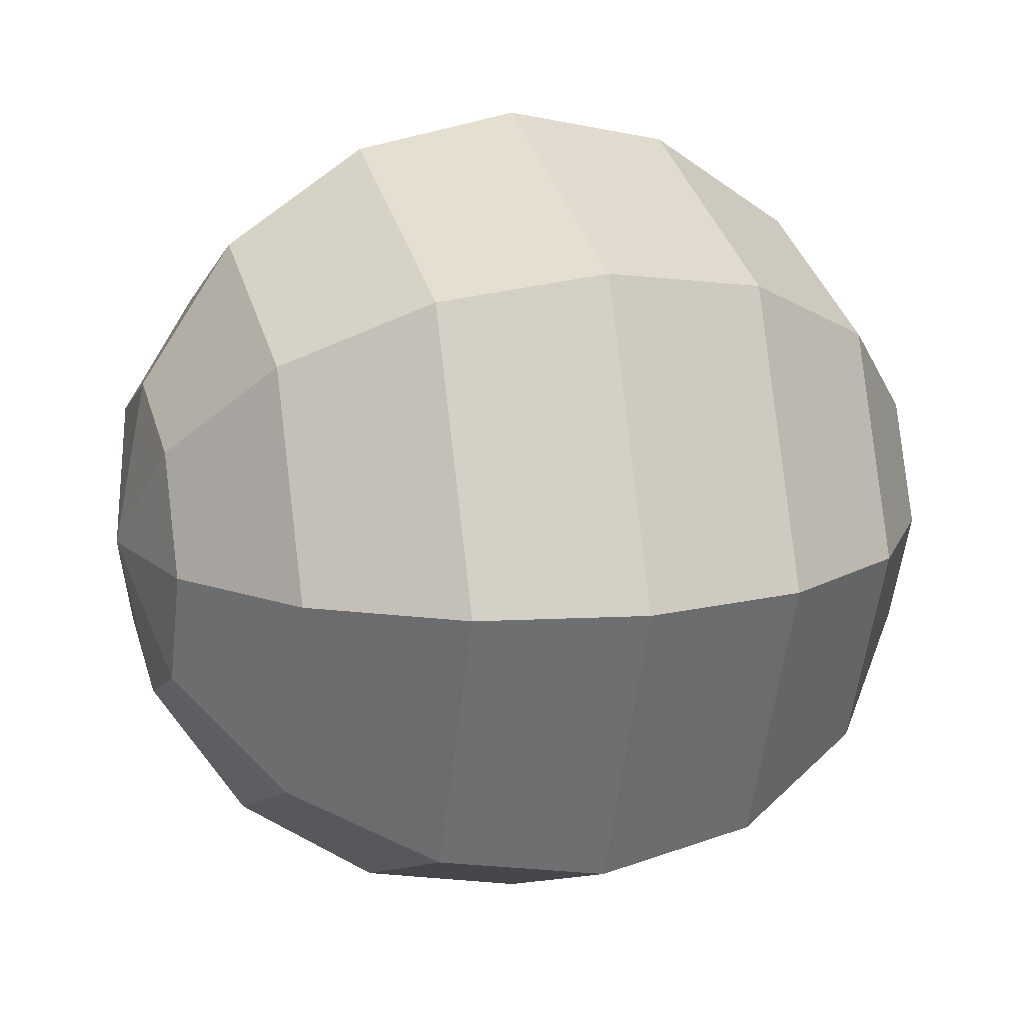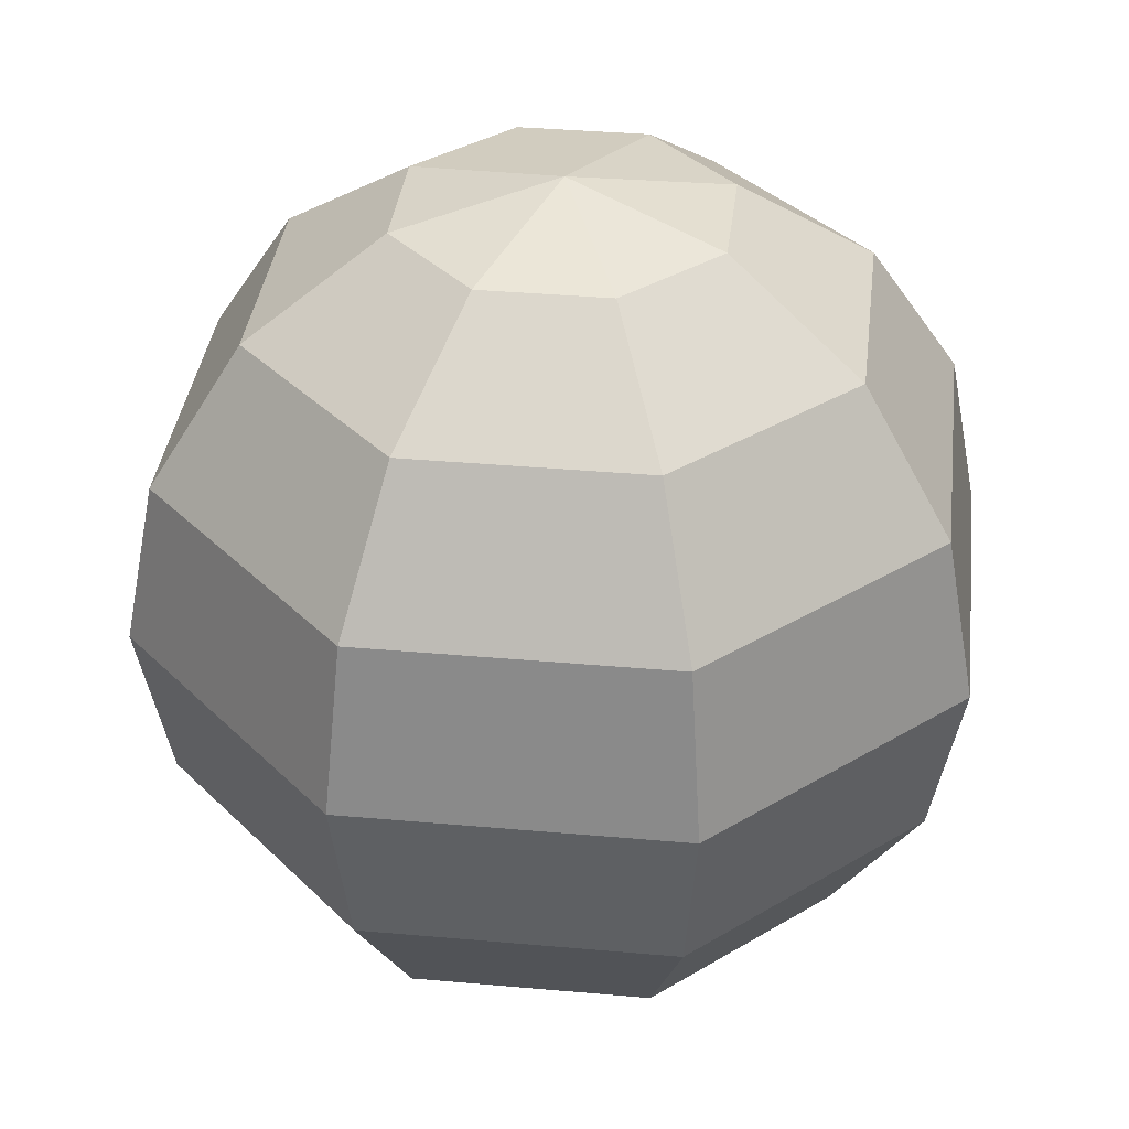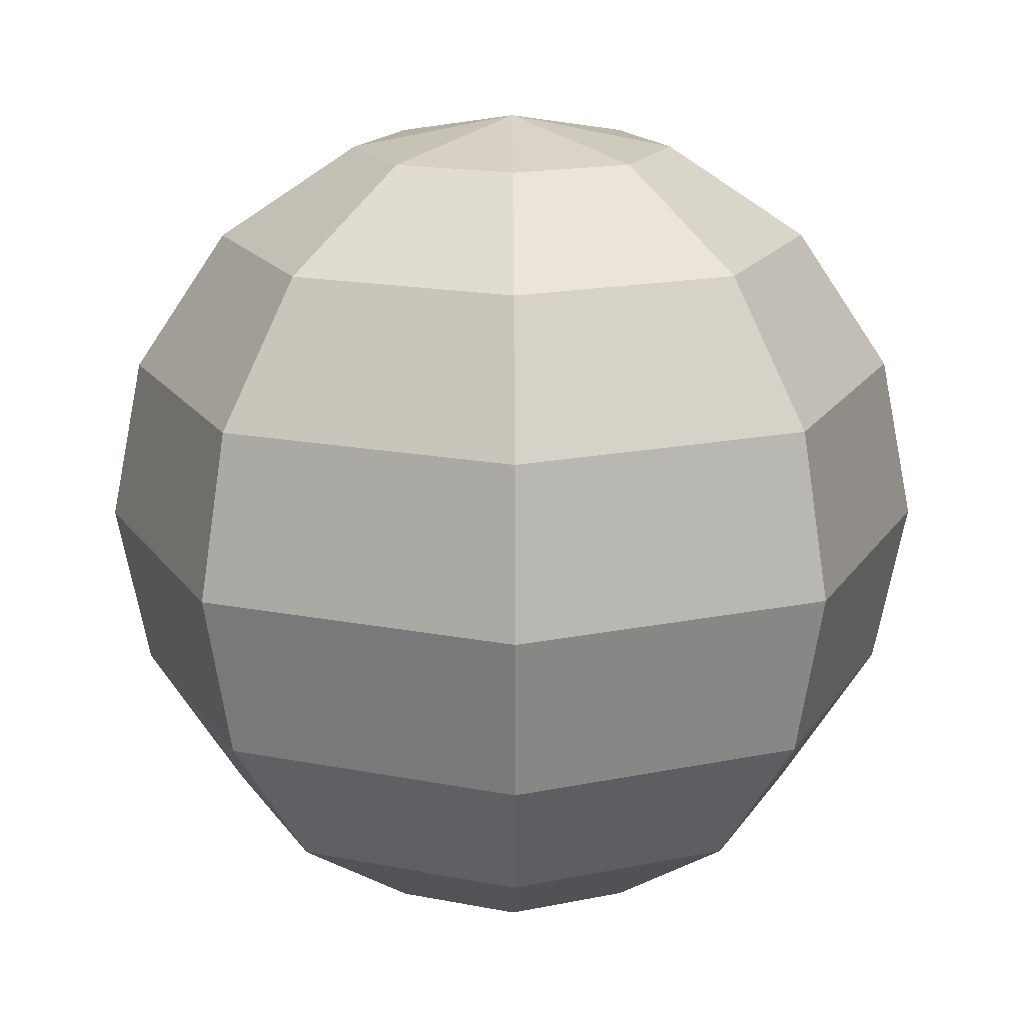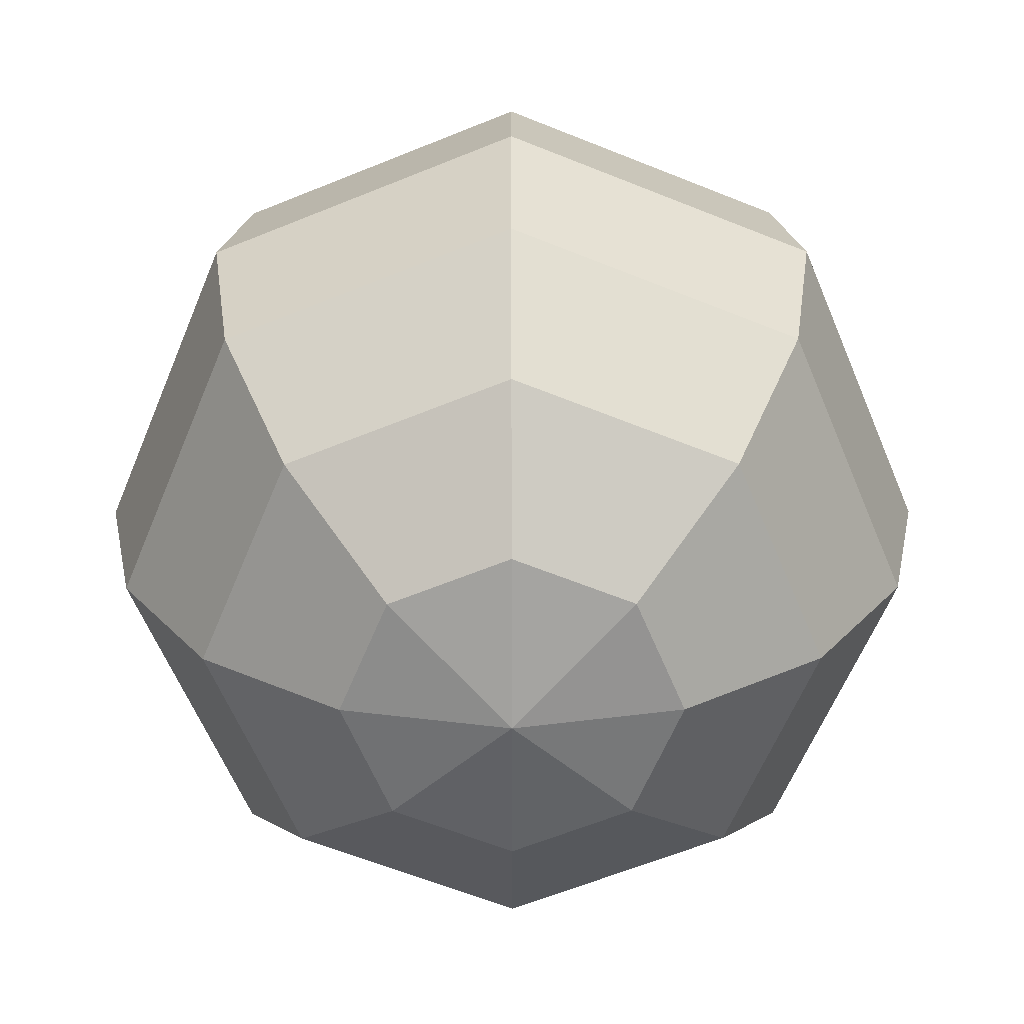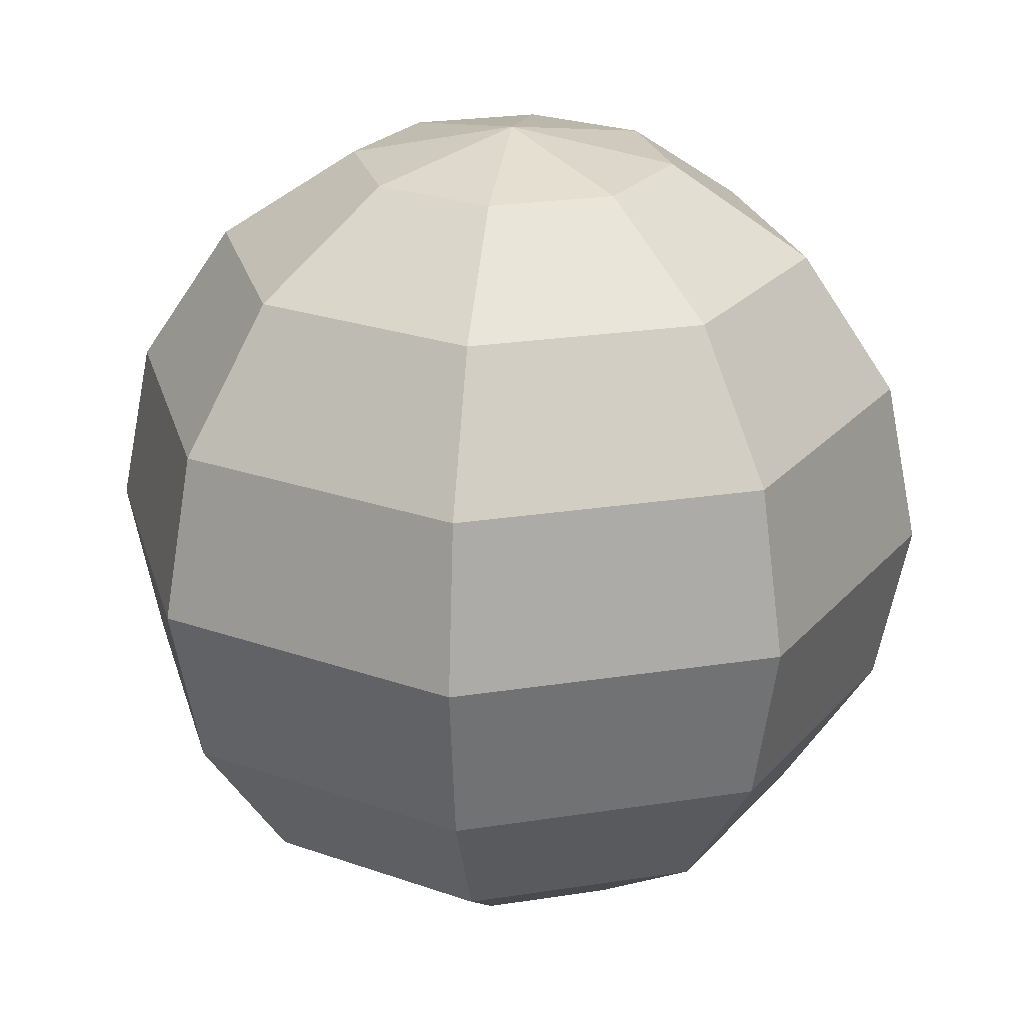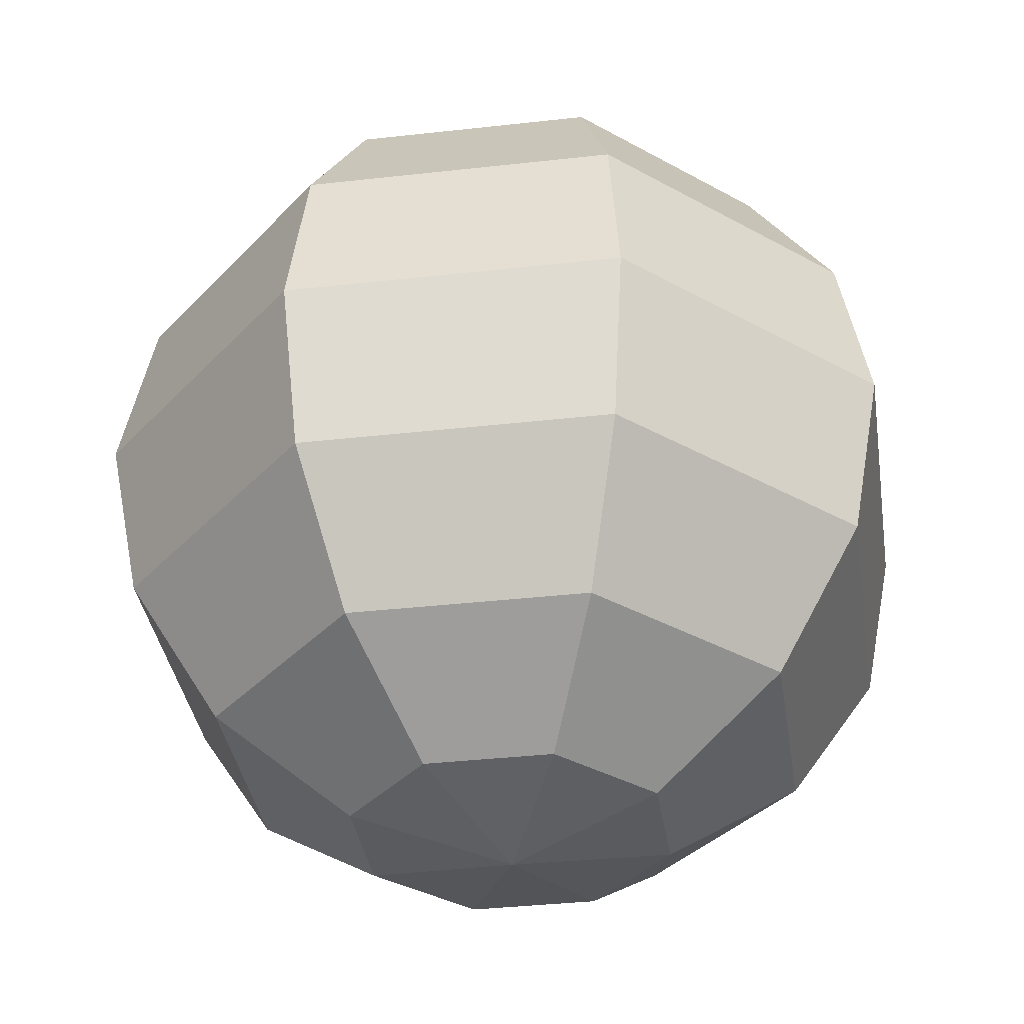
<metadata>
{"format":"obj","ext":"obj","renderer":"f3d","projection":"perspective","resolution":1024,"background":"white","views":[{"elev":13.7,"azim":-107.6,"up":"+Z"},{"elev":35.9,"azim":74.2,"up":"+Y"},{"elev":16.7,"azim":-0.4,"up":"+Y"},{"elev":-61.7,"azim":-134.9,"up":"+Y"},{"elev":24.1,"azim":52.9,"up":"+Y"},{"elev":-35.7,"azim":121.0,"up":"+Y"}]}
</metadata>
<code>
o Sphere
v 0.1251 0.427 -0.1251
v 0.2311 0.3268 -0.2311
v 0.3019 0.1769 -0.3019
v 0.3268 0 -0.3268
v 0.3019 -0.1769 -0.3019
v 0.2311 -0.3268 -0.2311
v 0.1251 -0.427 -0.1251
v 0.1769 0.427 0
v 0.3268 0.3268 0
v 0.427 0.1769 0
v 0.4622 0 0
v 0.427 -0.1769 0
v 0.3268 -0.3268 0
v 0.1769 -0.427 0
v 0.1251 0.427 0.1251
v 0.2311 0.3268 0.2311
v 0.3019 0.1769 0.3019
v 0.3268 0 0.3268
v 0.3019 -0.1769 0.3019
v 0.2311 -0.3268 0.2311
v 0.1251 -0.427 0.1251
v 0 0.427 0.1769
v 0 0.3268 0.3268
v 0 0.1769 0.427
v 0 0 0.4622
v 0 -0.1769 0.427
v 0 -0.3268 0.3268
v 0 -0.427 0.1769
v -0.1251 0.427 0.1251
v -0.2311 0.3268 0.2311
v -0.3019 0.1769 0.3019
v -0.3268 0 0.3268
v -0.3019 -0.1769 0.3019
v -0.2311 -0.3268 0.2311
v -0.1251 -0.427 0.1251
v -0.1769 0.427 0
v -0.3268 0.3268 0
v -0.427 0.1769 0
v -0.4622 0 0
v -0.427 -0.1769 0
v -0.3268 -0.3268 0
v -0.1769 -0.427 0
v -0.1251 0.427 -0.1251
v -0.2311 0.3268 -0.2311
v -0.3019 0.1769 -0.3019
v -0.3268 0 -0.3268
v -0.3019 -0.1769 -0.3019
v -0.2311 -0.3268 -0.2311
v -0.1251 -0.427 -0.1251
v 0 -0.4622 0
v 0 0.4622 0
v 0 0.427 -0.1769
v 0 0.3268 -0.3268
v 0 0.1769 -0.427
v 0 0 -0.4622
v 0 -0.1769 -0.427
v 0 -0.3268 -0.3268
v 0 -0.427 -0.1769
f 57 7 58
f 55 5 56
f 53 3 54
f 52 51 1
f 50 58 7
f 56 6 57
f 54 4 55
f 53 1 2
f 2 10 3
f 1 51 8
f 50 7 14
f 6 12 13
f 4 10 11
f 1 9 2
f 7 13 14
f 4 12 5
f 50 14 21
f 12 20 13
f 10 18 11
f 9 15 16
f 13 21 14
f 11 19 12
f 10 16 17
f 8 51 15
f 16 22 23
f 21 27 28
f 18 26 19
f 16 24 17
f 15 51 22
f 50 21 28
f 20 26 27
f 17 25 18
f 27 35 28
f 25 33 26
f 24 30 31
f 22 51 29
f 50 28 35
f 26 34 27
f 24 32 25
f 23 29 30
f 29 51 36
f 50 35 42
f 34 40 41
f 31 39 32
f 30 36 37
f 35 41 42
f 32 40 33
f 30 38 31
f 40 48 41
f 38 46 39
f 37 43 44
f 41 49 42
f 39 47 40
f 38 44 45
f 36 51 43
f 50 42 49
f 49 57 58
f 46 56 47
f 44 54 45
f 43 51 52
f 50 49 58
f 48 56 57
f 45 55 46
f 44 52 53
f 57 6 7
f 55 4 5
f 53 2 3
f 56 5 6
f 54 3 4
f 53 52 1
f 2 9 10
f 6 5 12
f 4 3 10
f 1 8 9
f 7 6 13
f 4 11 12
f 12 19 20
f 10 17 18
f 9 8 15
f 13 20 21
f 11 18 19
f 10 9 16
f 16 15 22
f 21 20 27
f 18 25 26
f 16 23 24
f 20 19 26
f 17 24 25
f 27 34 35
f 25 32 33
f 24 23 30
f 26 33 34
f 24 31 32
f 23 22 29
f 34 33 40
f 31 38 39
f 30 29 36
f 35 34 41
f 32 39 40
f 30 37 38
f 40 47 48
f 38 45 46
f 37 36 43
f 41 48 49
f 39 46 47
f 38 37 44
f 49 48 57
f 46 55 56
f 44 53 54
f 48 47 56
f 45 54 55
f 44 43 52

</code>
